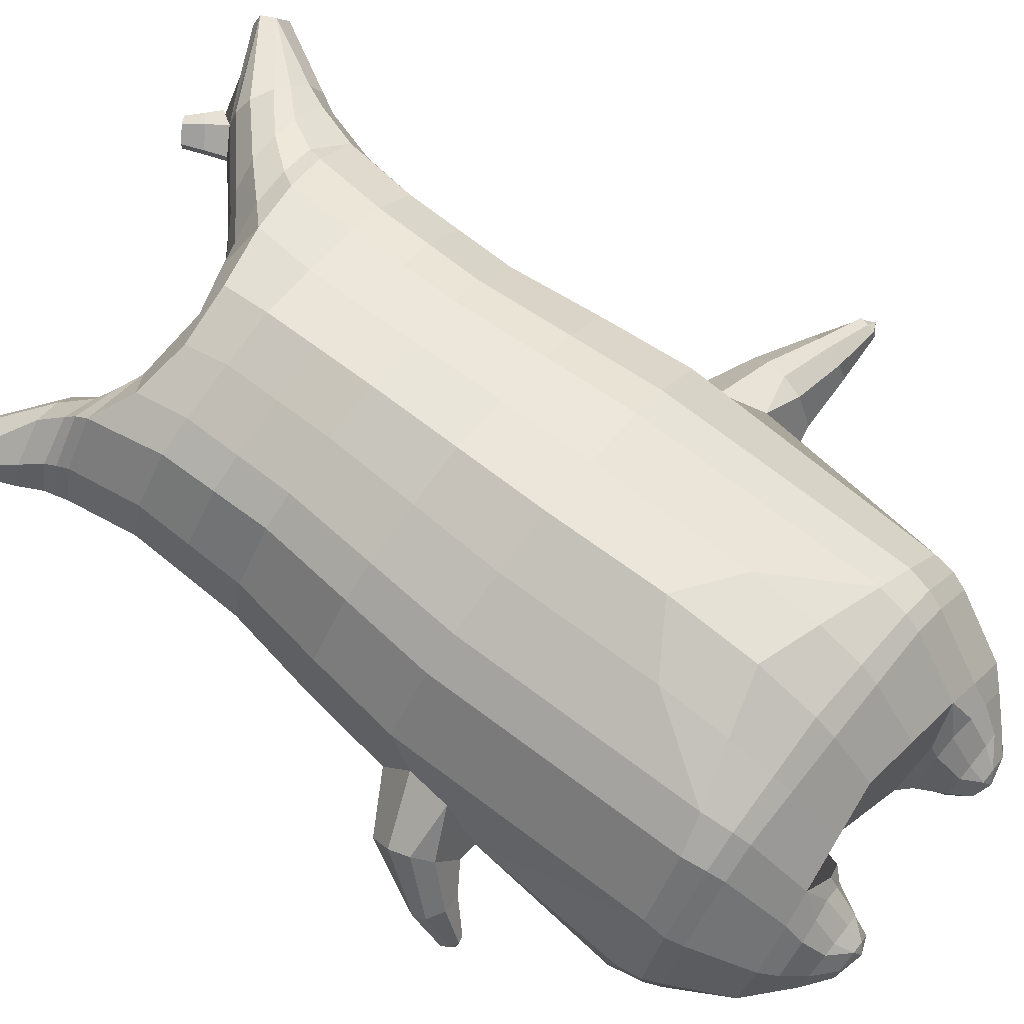
<metadata>
{"format":"obj","ext":"obj","renderer":"f3d","projection":"perspective","resolution":1024,"background":"white","views":[{"elev":74.9,"azim":-51.1,"up":"+Z"}]}
</metadata>
<code>
o korok
v 0.01316 -0.7262 0.2719
v 0 0.8235 0.2949
v -0.2128 -0.7562 0.2345
v -0.2624 0.8285 0.2479
v -0.2833 -0.7662 0.2066
v -0.3535 0.8835 0.195
v -0.3762 -0.7762 0.1467
v -0.4418 0.8735 0.1021
v -0.4244 -0.7762 0.04273
v -0.4799 0.8635 0
v -0.4034 -0.7762 -0.07331
v -0.4418 0.8735 -0.1021
v -0.3193 -0.7662 -0.1807
v -0.3535 0.8835 -0.195
v -0.2536 -0.7562 -0.2449
v -0.2624 0.8285 -0.2479
v -0.01901 -0.7262 -0.3716
v -0 0.8235 -0.2949
v 0 0.7091 0.3428
v -0.2451 0.7091 0.2795
v -0.3243 0.7091 0.2424
v -0.4154 0.7091 0.1312
v -0.4497 0.7091 0
v -0.4154 0.7091 -0.1312
v -0.3243 0.7091 -0.2424
v -0.2451 0.7091 -0.2795
v -0 0.7091 -0.3428
v 4.8e-05 0.4499 0.4
v -0.2448 0.4499 0.3303
v -0.3176 0.4499 0.2864
v -0.4149 0.4499 0.155
v -0.449 0.4499 0
v -0.4149 0.4499 -0.155
v -0.3175 0.4499 -0.2864
v -0.2447 0.4499 -0.3303
v 5.9e-05 0.4499 -0.405
v 0.000479 0.03232 0.465
v -0.2681 0.03232 0.3792
v -0.348 0.03232 0.3255
v -0.4988 0.0314 0.000202
v -0.352 0.03232 -0.3516
v -0.2722 0.03232 -0.4065
v 0.000329 0.03232 -0.495
v -0.1493 -0.7762 0.1489
v -0.09453 -0.7712 -0.001684
v -0.1751 -0.7762 -0.1401
v 0.01618 -0.4417 0.4722
v -0.2467 -0.5217 0.4014
v -0.3263 -0.5417 0.3584
v -0.5187 -0.5667 0.04623
v -0.4187 -0.4667 -0.3377
v -0.3309 -0.4167 -0.4447
v -0.01242 -0.3167 -0.5824
v 0.0152 -0.6266 0.3838
v -0.2315 -0.6266 0.3664
v -0.3074 -0.6316 0.3299
v -0.43 -0.6416 0.2058
v -0.4911 -0.6516 0.04883
v -0.4789 -0.6516 -0.1187
v -0.3608 -0.6516 -0.2927
v -0.2856 -0.6516 -0.3789
v -0.02058 -0.6516 -0.4935
v 0.01583 -0.5792 0.4194
v -0.238 -0.5892 0.3879
v -0.3161 -0.5942 0.3482
v -0.4414 -0.6042 0.2148
v -0.5086 -0.6142 0.04845
v -0.4945 -0.6142 -0.1303
v -0.3689 -0.6142 -0.3133
v -0.2907 -0.6142 -0.4026
v -0.01894 -0.6142 -0.5193
v -0.2669 -0.8562 0.1151
v -0.3112 -0.8562 0.07678
v -0.3319 -0.8562 0.02839
v -0.3213 -0.8562 -0.02315
v -0.2855 -0.8562 -0.06954
v -0.1776 -0.8562 -0.05184
v -0.1647 -0.8562 0.07609
v -0.1536 -0.8562 0.01044
v -0.2648 -0.8962 0.06082
v -0.2781 -0.8962 0.03817
v -0.2696 -0.8962 0.01333
v -0.2405 -0.8962 -0.009934
v -0.1738 -0.8962 0.02768
v -0.2817 -0.8076 0.1654
v -0.3111 -0.8076 -0.1333
v -0.3667 -0.8125 -0.05214
v -0.3821 -0.8125 0.03344
v -0.173 -0.7962 -0.111
v -0.3503 -0.8125 0.1106
v -0.1514 -0.7962 0.1211
v -0.1209 -0.7962 0.001223
v -0.1916 -0.8562 0.09348
v -0.2377 -0.8562 0.1114
v -0.2074 -0.8562 -0.06346
v -0.2562 -0.8562 -0.07173
v -0.1954 -0.8962 0.06326
v -0.2226 -0.8962 0.07419
v -0.2116 -0.9112 0.0414
v -0.2021 -0.8962 -0.002878
v -0.2347 -0.8022 0.1747
v -0.189 -0.7962 0.1557
v -0.2164 -0.7962 -0.138
v -0.265 -0.8022 -0.1467
v -0.1015 -0.7412 0.255
v -0.1362 0.8085 0.2807
v -0.1226 0.7091 0.3162
v -0.1223 0.4499 0.3726
v -0.1352 0.03232 0.4264
v -0.1174 -0.4817 0.4401
v -0.1109 -0.6266 0.3769
v -0.1138 -0.5842 0.4056
v -0.1362 -0.7412 -0.3158
v -0.1362 0.8085 -0.2807
v -0.1226 0.7091 -0.3162
v -0.1223 0.4499 -0.3726
v -0.1361 0.03232 -0.4561
v -0.1706 -0.3417 -0.5406
v -0.151 -0.6516 -0.4442
v -0.1523 -0.6142 -0.4688
v -0.5044 -0.2057 0.008587
v -0.5424 -0.1977 -0.0232
v -0.6158 -0.03921 -0.02409
v -0.5383 -0.1458 -0.09727
v -0.554 -0.1006 -0.1096
v -0.6076 -0.1297 0.06668
v -0.5848 -0.172 0.05709
v -0.5793 -0.2036 -0.1178
v -0.6 -0.1752 -0.1387
v -0.5939 -0.2322 -0.07804
v -0.6711 -0.1663 -0.113
v -0.6716 -0.2164 -0.05362
v -0.6362 -0.2368 -0.05
v -0.6371 -0.2742 -0.1681
v -0.6479 -0.2612 -0.1776
v -0.6451 -0.284 -0.1532
v -0.6786 -0.2567 -0.1682
v -0.6769 -0.2786 -0.1444
v -0.6603 -0.288 -0.1416
v -0.6678 -0.2846 -0.1734
v -0.5796 -0.06237 -0.08845
v -0.6329 -0.1651 -0.134
v -0.6702 -0.2528 -0.1765
v -0.4835 -0.02925 0.1054
v -0.6204 -0.08429 0.04282
v -0.6812 -0.1917 -0.07737
v -0.6862 -0.2623 -0.1583
v -0.4954 -0.1314 0.1487
v -0.1208 -0.3236 0.4482
v 0.0121 -0.2355 0.4842
v -0.4412 -0.5562 0.227
v -0.4631 0.03076 0.1916
v -0.5038 -0.1245 -0.1376
v -0.4806 -0.02443 -0.1036
v -0.4566 0.03433 -0.1899
v -0.5086 -0.5401 -0.1529
v 0.2495 -0.7562 0.1949
v 0.2474 0.866 0.261
v 0.3167 -0.7662 0.1504
v 0.3386 0.8735 0.215
v 0.3979 -0.7762 0.06879
v 0.4293 0.876 0.1194
v 0.4244 -0.7762 -0.04273
v 0.4614 0.866 -0
v 0.3807 -0.7762 -0.1522
v 0.2808 -0.7662 -0.2361
v 0.3386 0.8735 -0.215
v 0.2089 -0.7562 -0.284
v 0.2474 0.866 -0.261
v 0.2452 0.7091 0.2795
v 0.3246 0.7091 0.2424
v 0.4157 0.7091 0.1312
v 0.45 0.7091 -0
v 0.4157 0.7091 -0.1312
v 0.3246 0.7091 -0.2424
v 0.2452 0.7091 -0.2795
v 0.2452 0.4499 0.3303
v 0.3182 0.4499 0.2864
v 0.4157 0.4499 0.155
v 0.45 0.4499 -0
v 0.4157 0.4499 -0.155
v 0.3182 0.4499 -0.2864
v 0.2452 0.4499 -0.3303
v 0.2745 0.03232 0.376
v 0.3553 0.03232 0.3214
v 0.5027 0.03194 -0
v 0.3515 0.03232 -0.3554
v 0.2706 0.03232 -0.4088
v 0.1737 -0.7762 0.1196
v 0.09277 -0.7712 -0.01823
v 0.1481 -0.7762 -0.1683
v 0.2951 -0.5217 0.3677
v 0.3762 -0.5417 0.3062
v 0.5194 -0.5667 -0.04623
v 0.3742 -0.4667 -0.3871
v 0.296 -0.4167 -0.469
v 0.283 -0.6266 0.3283
v 0.3598 -0.6316 0.272
v 0.4615 -0.6416 0.1198
v 0.4911 -0.6516 -0.04883
v 0.448 -0.6516 -0.2069
v 0.3065 -0.6516 -0.3492
v 0.2291 -0.6516 -0.4155
v 0.2901 -0.5892 0.3507
v 0.3688 -0.5942 0.2919
v 0.4732 -0.6042 0.1315
v 0.5089 -0.6142 -0.04845
v 0.4639 -0.6142 -0.216
v 0.3161 -0.6142 -0.3668
v 0.2377 -0.6142 -0.436
v 0.2845 -0.8562 0.05959
v 0.3203 -0.8562 0.0132
v 0.3309 -0.8562 -0.03834
v 0.3102 -0.8562 -0.08673
v 0.2659 -0.8562 -0.125
v 0.1638 -0.8562 -0.08588
v 0.1766 -0.8562 0.04172
v 0.1526 -0.8562 -0.02039
v 0.2716 -0.8962 0.00682
v 0.2801 -0.8962 -0.01803
v 0.2668 -0.8962 -0.04068
v 0.2337 -0.8962 -0.05768
v 0.1759 -0.8962 -0.007533
v 0.3088 -0.8076 0.1066
v 0.2795 -0.8076 -0.1909
v 0.3489 -0.8125 -0.1242
v 0.3811 -0.8125 -0.04339
v 0.1499 -0.7962 -0.1406
v 0.3653 -0.8125 0.03856
v 0.1714 -0.7962 0.09066
v 0.119 -0.7962 -0.02113
v 0.2064 -0.8562 0.0534
v 0.2552 -0.8562 0.06178
v 0.1907 -0.8562 -0.1033
v 0.2367 -0.8562 -0.1214
v 0.2041 -0.8962 0.02302
v 0.2329 -0.8962 0.02831
v 0.2156 -0.9112 -0.001603
v 0.1975 -0.8962 -0.04311
v 0.2633 -0.8022 0.1275
v 0.2147 -0.7962 0.1178
v 0.1875 -0.7962 -0.1753
v 0.2331 -0.8022 -0.1934
v 0.1301 -0.7412 0.2417
v 0.1362 0.8535 0.2807
v 0.1226 0.7091 0.3162
v 0.1226 0.4499 0.3726
v 0.1364 0.03232 0.4264
v 0.1539 -0.4817 0.4288
v 0.1468 -0.6266 0.3645
v 0.1507 -0.5842 0.3934
v 0.09528 -0.7412 -0.3304
v 0.1362 0.8535 -0.2807
v 0.1226 0.7091 -0.3162
v 0.1226 0.4499 -0.3726
v 0.1355 0.03232 -0.4566
v 0.143 -0.3417 -0.5487
v 0.1067 -0.6516 -0.4568
v 0.1123 -0.6142 -0.48
v 0.5123 -0.2065 -0.00995
v 0.5708 -0.1946 0.004474
v 0.6164 -0.02188 0.00667
v 0.583 -0.1531 -0.07679
v 0.5947 -0.1055 -0.0881
v 0.5929 -0.1045 0.101
v 0.5813 -0.1526 0.08961
v 0.7031 -0.1739 -0.03345
v 0.7156 -0.1361 -0.04515
v 0.6928 -0.1911 0.01355
v 0.7237 -0.0861 0.01374
v 0.7036 -0.1326 0.07228
v 0.6936 -0.1711 0.06051
v 0.8012 -0.1821 0.006321
v 0.807 -0.1643 0.001612
v 0.7978 -0.1862 0.02512
v 0.8107 -0.1423 0.02512
v 0.8019 -0.1628 0.04863
v 0.7972 -0.1809 0.04392
v 0.8233 -0.1699 0.02736
v 0.6065 -0.05931 -0.06289
v 0.7221 -0.1066 -0.0243
v 0.8118 -0.1437 0.01289
v 0.483 -0.02655 0.1052
v 0.6053 -0.05838 0.07745
v 0.714 -0.1042 0.05308
v 0.809 -0.1429 0.03875
v 0.4974 -0.1282 0.1432
v 0.1504 -0.3236 0.4392
v 0.4726 -0.5562 0.154
v 0.4637 0.03265 0.1913
v 0.5155 -0.1283 -0.1443
v 0.4897 -0.02689 -0.1053
v 0.4637 0.03264 -0.1913
v 0.4835 -0.5413 -0.2283
v -0.2036 0.8835 -0.1131
v -0.1386 0.8835 0
v -0.2036 0.8835 0.1131
v 0.05122 0.8835 0.197
v -0.01378 0.8835 0.09849
v -0.06378 0.8835 0
v -0.01378 0.8835 -0.09849
v 0.05122 0.8835 -0.197
v -0.4619 0.9235 0.08368
v -0.3735 0.9335 0.1531
v -0.4949 0.9135 0
v -0.4619 0.9235 -0.08368
v -0.3735 0.9335 -0.1531
v -0.2986 0.9335 0.08655
v -0.2986 0.9335 -0.08655
v -0.2586 0.9335 0
v -0.4931 0.9705 0.05951
v -0.4067 0.9857 0.11
v -0.5235 0.9651 0
v -0.4931 0.9705 -0.05951
v -0.4067 0.9857 -0.11
v -0.3469 0.9963 0.05498
v -0.3469 0.9963 -0.05498
v -0.315 1.002 0
v 0.3861 0.9835 0.1629
v 0.3277 0.9835 0.1879
v 0.4642 0.9835 0.08817
v 0.4916 0.9835 0
v 0.4642 0.9835 -0.08817
v 0.3861 0.9835 -0.1629
v 0.3277 0.9835 -0.1879
v 0.2591 0.9835 -0.1915
v 0.2591 0.9835 0.1915
v 0.2015 0.9835 -0.1418
v 0.2015 0.9835 0.1418
v 0.1727 0.9835 0.07092
v 0.1547 0.9835 0
v 0.1727 0.9835 -0.07092
v 0.4556 1.06 0.1018
v 0.4225 1.075 0.1174
v 0.4898 1.039 0.06613
v 0.5153 1.032 0
v 0.4898 1.039 -0.06613
v 0.4556 1.06 -0.1018
v 0.4225 1.075 -0.1174
v 0.3751 1.097 -0.1197
v 0.3751 1.097 0.1197
v 0.3425 1.113 -0.08864
v 0.3425 1.113 0.08864
v 0.5729 1.204 0.03311
v 0.5949 1.19 0
v 0.5729 1.204 -0.03311
v 0.5572 1.235 0.03065
v 0.5409 1.244 0
v 0.5572 1.235 -0.03065
v -0.3635 0.9085 -0.1836
v -0.2586 0.9085 -0.1018
v -0.2586 0.9085 0.1018
v -0.3635 0.9085 0.1836
v -0.4519 0.8985 0.09521
v -0.4879 0.8885 0
v -0.1986 0.9085 0
v -0.4519 0.8985 -0.09521
v 0.1102 0.9085 0.1549
v 0.07219 0.9085 0.08421
v 0.3477 0.9085 0.1935
v 0.1872 0.9085 -0.2208
v 0.2716 0.9085 -0.2231
v 0.04844 0.9085 0
v 0.07219 0.9085 -0.08421
v 0.3477 0.9085 -0.1935
v 0.4293 0.876 -0.1194
v 0.1102 0.9085 -0.1549
v 0.2716 0.9085 0.2231
v 0.1872 0.9085 0.2208
v -0.5217 1.013 0.0369
v -0.4866 1.049 0.05175
v -0.5379 0.9972 0
v -0.5217 1.013 -0.0369
v -0.4866 1.049 -0.05175
v -0.4534 1.082 0.03564
v -0.4534 1.082 -0.03564
v -0.4413 1.094 0
v -0.5398 1.028 0.0369
v -0.5222 1.063 0.05175
v -0.5479 1.011 0
v -0.5398 1.028 -0.0369
v -0.5222 1.063 -0.05175
v -0.5056 1.096 0.03564
v -0.5056 1.096 -0.03564
v -0.4996 1.108 0
v 0.3261 1.12 -0.04427
v 0.2685 1.202 0.03542
v 0.2685 1.202 -0.03542
v 0.3515 1.163 -0.01408
v 0.3515 1.163 0.01408
v 0.291 1.218 0.01276
v 0.291 1.218 -0.01276
v 0.2389 1.182 -0.01129
v 0.2389 1.182 0.01129
v 0.4349 1.19 0
v 0.2769 1.09 0.01219
v 0.2769 1.09 -0.01219
v 0.3261 1.12 0.04425
v 0.297 1.162 -0.03985
v 0.321 1.19 0.01351
v 0.321 1.19 -0.01351
v 0.2969 1.162 0.03984
v 0.2582 1.137 -0.01184
v 0.2582 1.137 0.01184
v 0.000264 0.2411 0.4325
v -0.2565 0.2411 0.3547
v -0.3329 0.2411 0.3059
v -0.4782 0.2402 0.000692
v -0.3347 0.2411 -0.319
v -0.2584 0.2411 -0.3684
v 0.0002 0.2411 -0.45
v -0.1288 0.2411 0.3995
v -0.1292 0.2411 -0.4144
v -0.4415 0.2401 0.1737
v -0.4385 0.2417 -0.1721
v 0.2598 0.2411 0.3532
v 0.3367 0.2411 0.3039
v 0.4791 0.2409 -0
v 0.335 0.2411 -0.3208
v 0.258 0.2411 -0.3695
v 0.1295 0.2411 0.3995
v 0.1291 0.2411 -0.4146
v 0.4415 0.2412 0.1732
v 0.4414 0.2412 -0.1732
v 2.4e-05 0.5795 0.3714
v -0.2449 0.5795 0.3049
v -0.321 0.5795 0.2644
v -0.4152 0.5795 0.1431
v -0.4493 0.5795 0
v -0.4151 0.5795 -0.1431
v -0.3209 0.5795 -0.2644
v -0.2449 0.5795 -0.3049
v 2.9e-05 0.5795 -0.3739
v -0.1225 0.5795 0.3444
v -0.1225 0.5795 -0.3444
v 0.2452 0.5795 0.3049
v 0.3214 0.5795 0.2644
v 0.4157 0.5795 0.1431
v 0.45 0.5795 -0
v 0.4157 0.5795 -0.1431
v 0.3214 0.5795 -0.2644
v 0.2452 0.5795 -0.3049
v 0.1226 0.5795 0.3444
v 0.1226 0.5795 -0.3444
f 107 106 4 20
f 20 4 6 21
f 21 6 8 22
f 22 8 10 23
f 23 10 12 24
f 24 12 14 25
f 25 14 16 26
f 115 114 18 27
f 435 115 27 433
f 431 25 26 432
f 430 24 25 431
f 429 23 24 430
f 428 22 23 429
f 427 21 22 428
f 426 20 21 427
f 434 107 20 426
f 412 108 29 406
f 406 29 30 407
f 407 30 31 414
f 414 31 32 408
f 408 32 33 415
f 415 33 34 409
f 409 34 35 410
f 413 116 36 411
f 118 117 43 53
f 51 41 42 52
f 156 155 41 51
f 40 144 152
f 48 38 39 49
f 110 149 48
f 76 96 83
f 112 110 48 64
f 64 48 49 65
f 65 49 151 66
f 66 151 50 67
f 67 50 156 68
f 68 156 51 69
f 69 51 52 70
f 120 118 53 71
f 113 119 62 17
f 13 60 61 15
f 11 59 60 13
f 9 58 59 11
f 7 57 58 9
f 5 56 57 7
f 3 55 56 5
f 105 111 55 3
f 119 120 71 62
f 60 69 70 61
f 59 68 69 60
f 58 67 68 59
f 57 66 67 58
f 56 65 66 57
f 55 64 65 56
f 111 112 64 55
f 72 73 80 98
f 95 77 100
f 88 87 75 74
f 85 90 73 72
f 78 93 97
f 92 91 78 79
f 87 86 76 75
f 89 92 79 77
f 90 88 74 73
f 100 84 99
f 94 72 98
f 73 74 81 80
f 103 89 77 95
f 74 75 82 81
f 101 85 72 94
f 75 76 83 82
f 79 78 97 84
f 86 104 96 76
f 77 79 84 100
f 91 102 93 78
f 3 5 85 101
f 98 80 99
f 80 81 99
f 81 82 99
f 82 83 99
f 84 97 99
f 17 1 105 3 44 45 46 15 113
f 7 9 88 90
f 46 45 92 89
f 11 13 86 87
f 45 44 91 92
f 13 15 104 86
f 5 7 90 85
f 9 11 87 88
f 15 46 89 103
f 44 3 102 91
f 97 98 99
f 83 100 99
f 101 102 3
f 103 104 15
f 103 95 96 104
f 83 96 95 100
f 94 98 97 93
f 93 102 101 94
f 54 63 112 111
f 1 54 111 105
f 63 47 110 112
f 47 150 149 110
f 405 28 108 412
f 425 19 107 434
f 19 2 106 107
f 61 70 120 119
f 15 61 119 113
f 70 52 118 120
f 52 42 117 118
f 410 35 116 413
f 432 26 115 435
f 26 16 114 115
f 154 153 125 141
f 121 148 127 122
f 144 40 123 145
f 124 125 153
f 126 127 148
f 122 127 133 130
f 146 131 137 147
f 141 125 129 142
f 125 124 128 129
f 145 123 131 146
f 127 126 132 133
f 124 122 130 128
f 137 143 135 140
f 133 132 138 139
f 128 130 136 134
f 130 133 139 136
f 142 129 135 143
f 129 128 134 135
f 135 134 140
f 138 147 137 140
f 139 138 140
f 134 136 140
f 136 139 140
f 131 142 143 137
f 123 141 142 131
f 40 154 141 123
f 126 145 146 132
f 132 146 147 138
f 151 121 50
f 40 155 154
f 153 121 122 124
f 148 144 145 126
f 48 149 109 38
f 149 150 37 109
f 151 152 144 148 121
f 49 39 152 151
f 121 153 154 155 156
f 50 121 156
f 246 170 158 245
f 170 171 160 158
f 171 172 162 160
f 172 173 164 162
f 173 174 366 164
f 174 175 167 366
f 175 176 169 167
f 254 27 18 253
f 444 433 27 254
f 441 442 176 175
f 440 441 175 174
f 439 440 174 173
f 438 439 173 172
f 437 438 172 171
f 436 437 171 170
f 443 436 170 246
f 421 416 177 247
f 416 417 178 177
f 417 423 179 178
f 423 418 180 179
f 418 424 181 180
f 424 419 182 181
f 419 420 183 182
f 422 411 36 255
f 257 53 43 256
f 195 196 188 187
f 294 195 187 293
f 186 290 283
f 192 193 185 184
f 249 192 288
f 215 222 235
f 251 204 192 249
f 204 205 193 192
f 205 206 289 193
f 206 207 194 289
f 207 208 294 194
f 208 209 195 294
f 209 210 196 195
f 259 71 53 257
f 252 17 62 258
f 166 168 203 202
f 165 166 202 201
f 163 165 201 200
f 161 163 200 199
f 159 161 199 198
f 157 159 198 197
f 244 157 197 250
f 258 62 71 259
f 202 203 210 209
f 201 202 209 208
f 200 201 208 207
f 199 200 207 206
f 198 199 206 205
f 197 198 205 204
f 250 197 204 251
f 211 237 219 212
f 234 239 216
f 227 213 214 226
f 224 211 212 229
f 217 236 232
f 231 218 217 230
f 226 214 215 225
f 228 216 218 231
f 229 212 213 227
f 239 238 223
f 233 237 211
f 212 219 220 213
f 242 234 216 228
f 213 220 221 214
f 240 233 211 224
f 214 221 222 215
f 218 223 236 217
f 225 215 235 243
f 216 239 223 218
f 230 217 232 241
f 157 240 224 159
f 237 238 219
f 219 238 220
f 220 238 221
f 221 238 222
f 223 238 236
f 17 252 168 191 190 189 157 244 1
f 161 229 227 163
f 191 228 231 190
f 165 226 225 166
f 190 231 230 189
f 166 225 243 168
f 159 224 229 161
f 163 227 226 165
f 168 242 228 191
f 189 230 241 157
f 236 238 237
f 222 238 239
f 240 157 241
f 242 168 243
f 242 243 235 234
f 222 239 234 235
f 233 232 236 237
f 232 233 240 241
f 54 250 251 63
f 1 244 250 54
f 63 251 249 47
f 47 249 288 150
f 405 421 247 28
f 425 443 246 19
f 19 246 245 2
f 203 258 259 210
f 168 252 258 203
f 210 259 257 196
f 196 257 256 188
f 420 422 255 183
f 442 444 254 176
f 176 254 253 169
f 292 280 264 291
f 260 261 266 287
f 283 284 262 186
f 263 291 264
f 265 287 266
f 261 269 272 266
f 285 286 276 270
f 280 281 268 264
f 264 268 267 263
f 284 285 270 262
f 266 272 271 265
f 263 267 269 261
f 276 279 274 282
f 272 278 277 271
f 267 273 275 269
f 269 275 278 272
f 281 282 274 268
f 268 274 273 267
f 274 279 273
f 277 279 276 286
f 278 279 277
f 273 279 275
f 275 279 278
f 270 276 282 281
f 262 270 281 280
f 186 262 280 292
f 265 271 285 284
f 271 277 286 285
f 289 194 260
f 186 292 293
f 291 263 261 260
f 287 265 284 283
f 192 184 248 288
f 288 248 37 150
f 289 260 287 283 290
f 193 289 290 185
f 260 294 293 292 291
f 194 294 260
f 302 18 114
f 351 350 307 309
f 359 358 329 330
f 308 310 318 316
f 353 352 308 304
f 355 354 303 305
f 356 351 309 310
f 357 355 305 306
f 354 353 304 303
f 352 356 310 308
f 350 357 306 307
f 314 313 372 373
f 309 307 315 317
f 307 306 314 315
f 305 303 311 313
f 310 309 317 318
f 304 308 316 312
f 306 305 313 314
f 303 304 312 311
f 328 332 386 342
f 360 162 321 319
f 362 361 326 325
f 363 359 330 331
f 364 363 331 332
f 366 365 324 323
f 361 367 328 326
f 367 364 332 328
f 369 368 320 327
f 162 164 322 321
f 368 360 319 320
f 365 362 325 324
f 358 369 327 329
f 164 366 323 322
f 398 343 347
f 325 326 340 339
f 327 320 334 341
f 320 319 333 334
f 326 328 342 340
f 319 321 335 333
f 329 327 341 343
f 321 322 336 335
f 330 329 343 398
f 322 323 337 336
f 323 324 338 337
f 391 392 388 393 394 387
f 324 325 339 338
f 336 337 346 345
f 404 402 387 394
f 337 338 346
f 338 339 346
f 342 386 349
f 339 340 349 346
f 341 334 344 347
f 334 333 344
f 340 342 349
f 333 335 344
f 343 341 347
f 335 336 345 344
f 14 12 357 350
f 297 296 356 352
f 8 6 353 354
f 12 10 355 357
f 296 295 351 356
f 10 8 354 355
f 6 297 352 353
f 295 14 350 351
f 298 245 369 358
f 167 169 362 365
f 158 160 360 368
f 245 158 368 369
f 302 301 364 367
f 253 302 367 361
f 366 167 365
f 301 300 363 364
f 300 299 359 363
f 169 253 361 362
f 160 162 360
f 299 298 358 359
f 376 374 382 384
f 311 312 371 370
f 316 318 377 375
f 317 315 374 376
f 315 314 373 374
f 313 311 370 372
f 318 317 376 377
f 312 316 375 371
f 374 373 381 382
f 372 370 378 380
f 377 376 384 385
f 371 375 383 379
f 373 372 380 381
f 370 371 379 378
f 375 377 385 383
f 379 383 385 384 382 381 380 378
f 401 399 388 392
f 400 390 389 401
f 402 400 391 387
f 403 397 396 404
f 399 403 393 388
f 386 395 348 349
f 398 347 348 395
f 332 331 386
f 389 390 398 395 386
f 396 397 386 331 398
f 331 330 398
f 386 397 403 399
f 393 403 404 394
f 398 390 400 402
f 391 400 401 392
f 389 386 399 401
f 396 398 402 404
f 2 245 298
f 2 298 106
f 298 299 106
f 4 106 297
f 297 6 4
f 296 297 299
f 296 299 300
f 106 299 297
f 296 300 301
f 16 14 295
f 295 296 301
f 302 253 18
f 295 301 114
f 301 302 114
f 114 16 295
f 344 345 346 349 348 347
f 188 256 422 420
f 37 248 421 405
f 256 43 411 422
f 187 188 420 419
f 293 187 419 424
f 186 293 424 418
f 290 186 418 423
f 185 290 423 417
f 184 185 417 416
f 248 184 416 421
f 42 410 413 117
f 37 405 412 109
f 117 413 411 43
f 41 409 410 42
f 155 415 409 41
f 40 408 415 155
f 152 414 408 40
f 39 407 414 152
f 38 406 407 39
f 109 412 406 38
f 183 255 444 442
f 28 247 443 425
f 247 177 436 443
f 177 178 437 436
f 178 179 438 437
f 179 180 439 438
f 180 181 440 439
f 181 182 441 440
f 182 183 442 441
f 255 36 433 444
f 35 432 435 116
f 28 425 434 108
f 108 434 426 29
f 29 426 427 30
f 30 427 428 31
f 31 428 429 32
f 32 429 430 33
f 33 430 431 34
f 34 431 432 35
f 116 435 433 36

</code>
